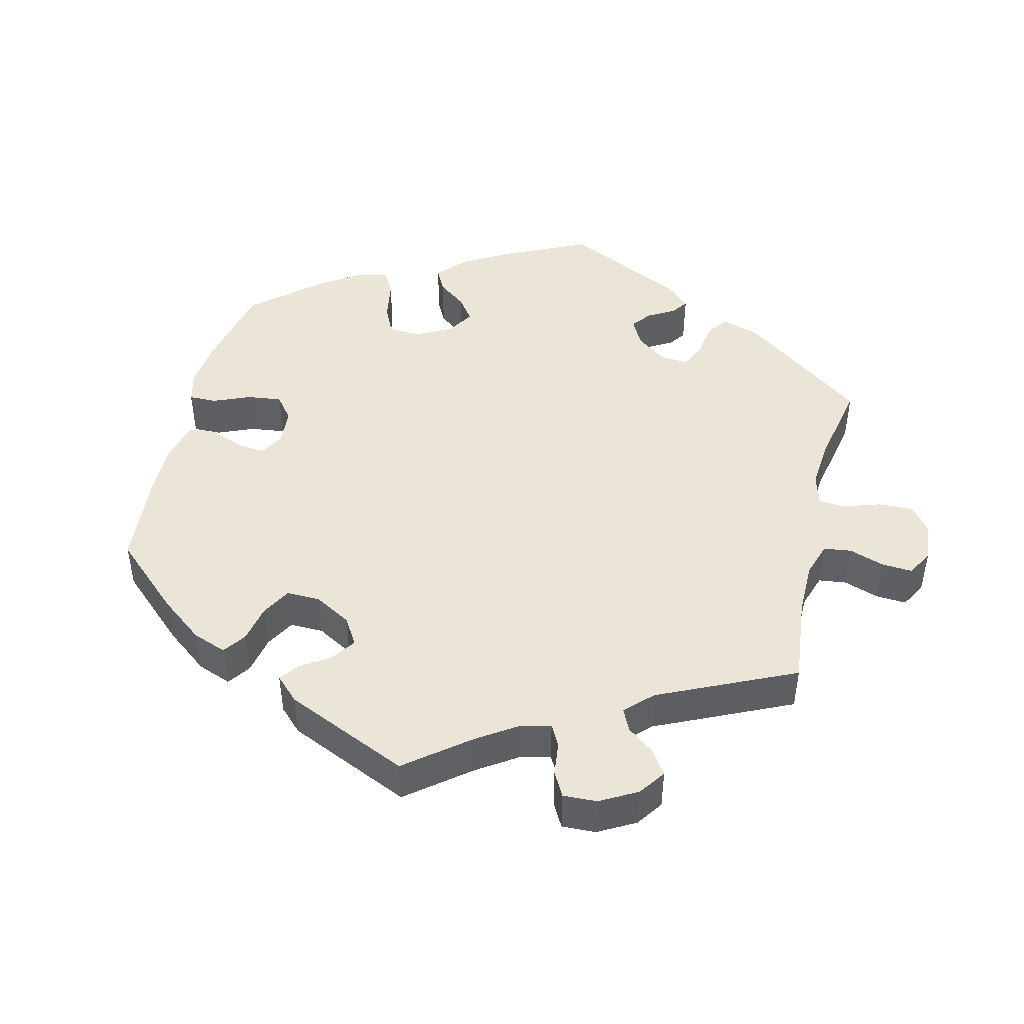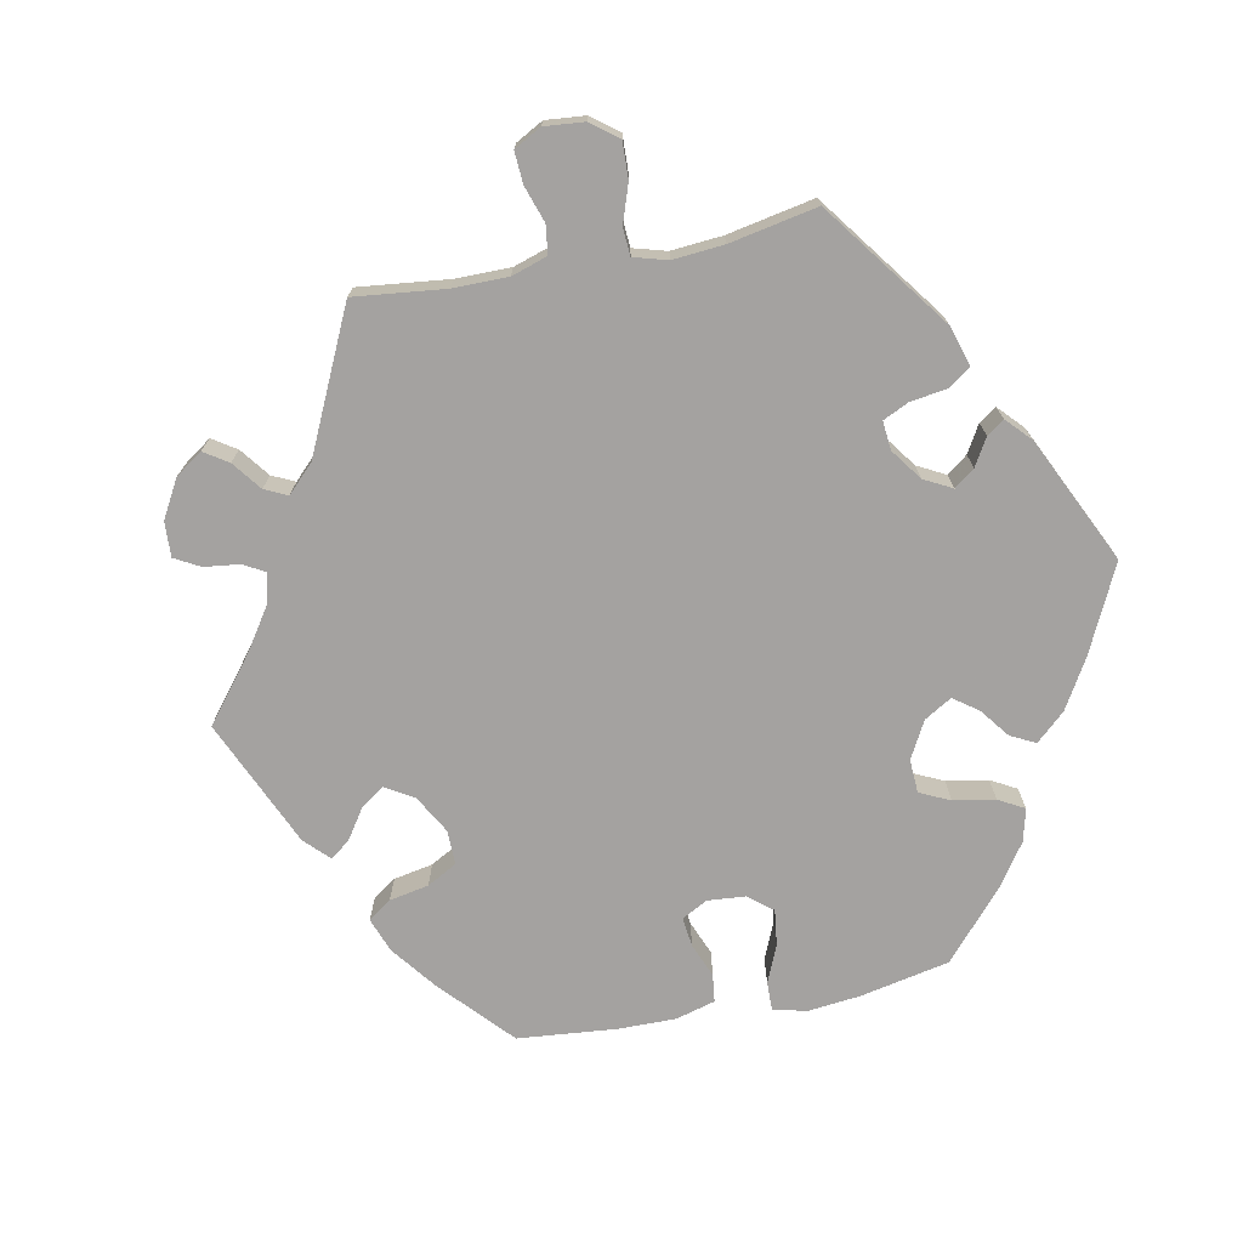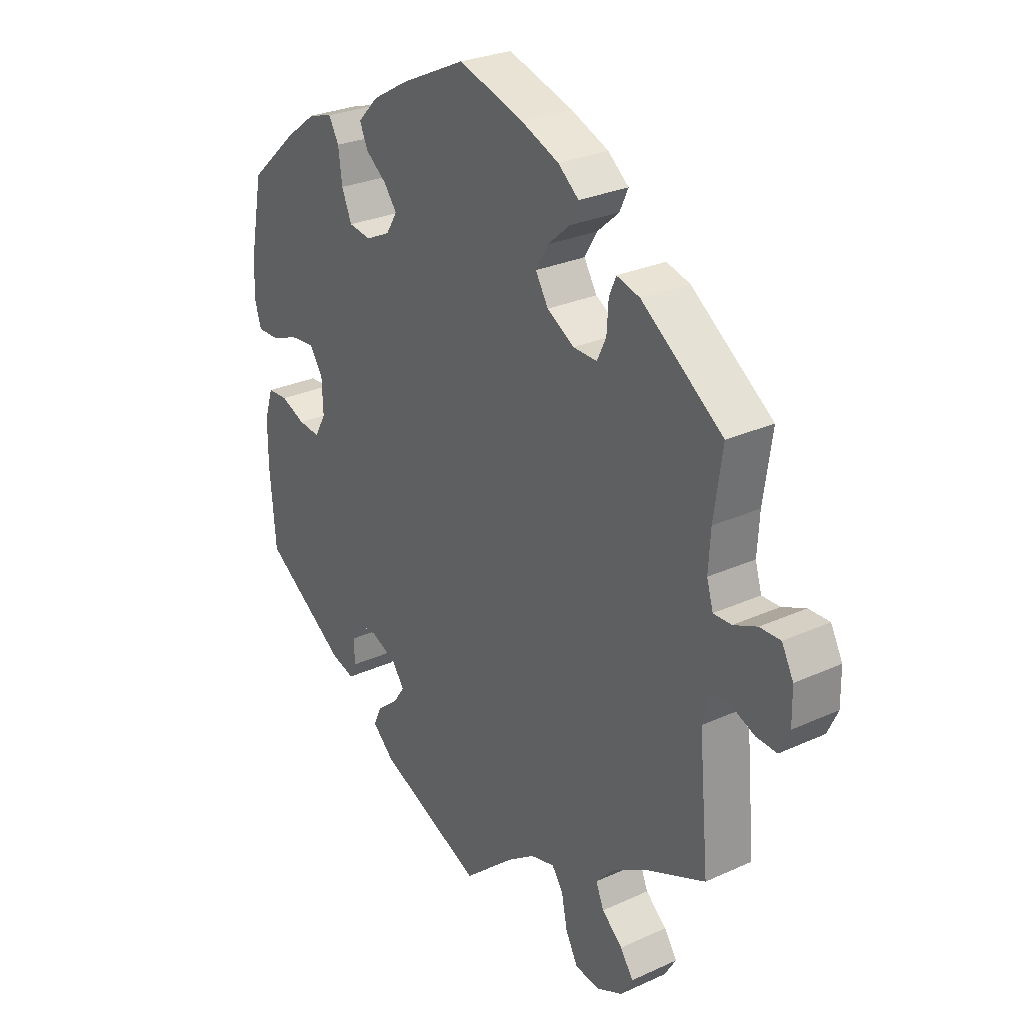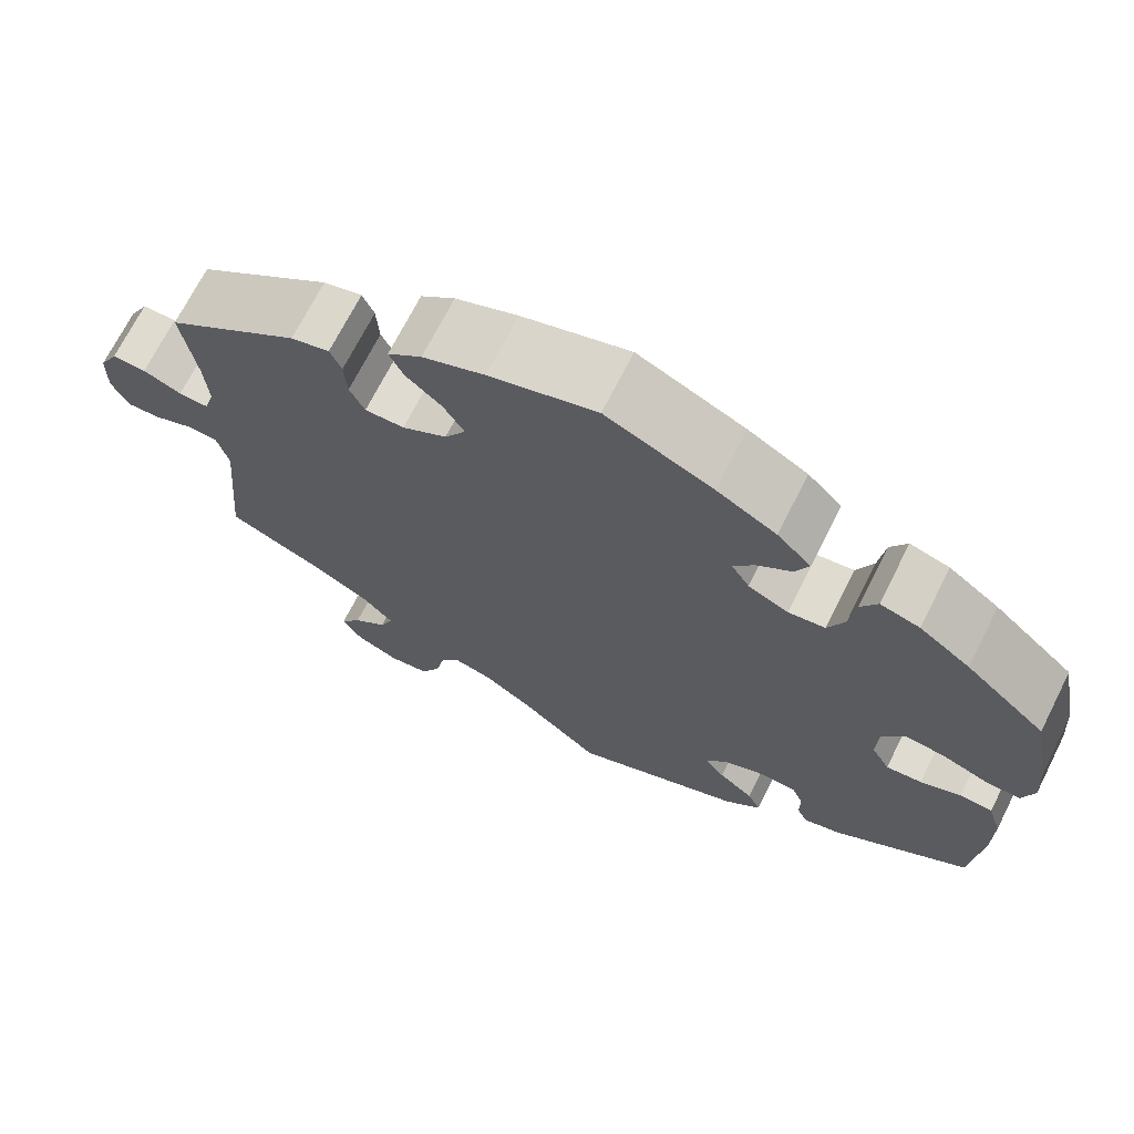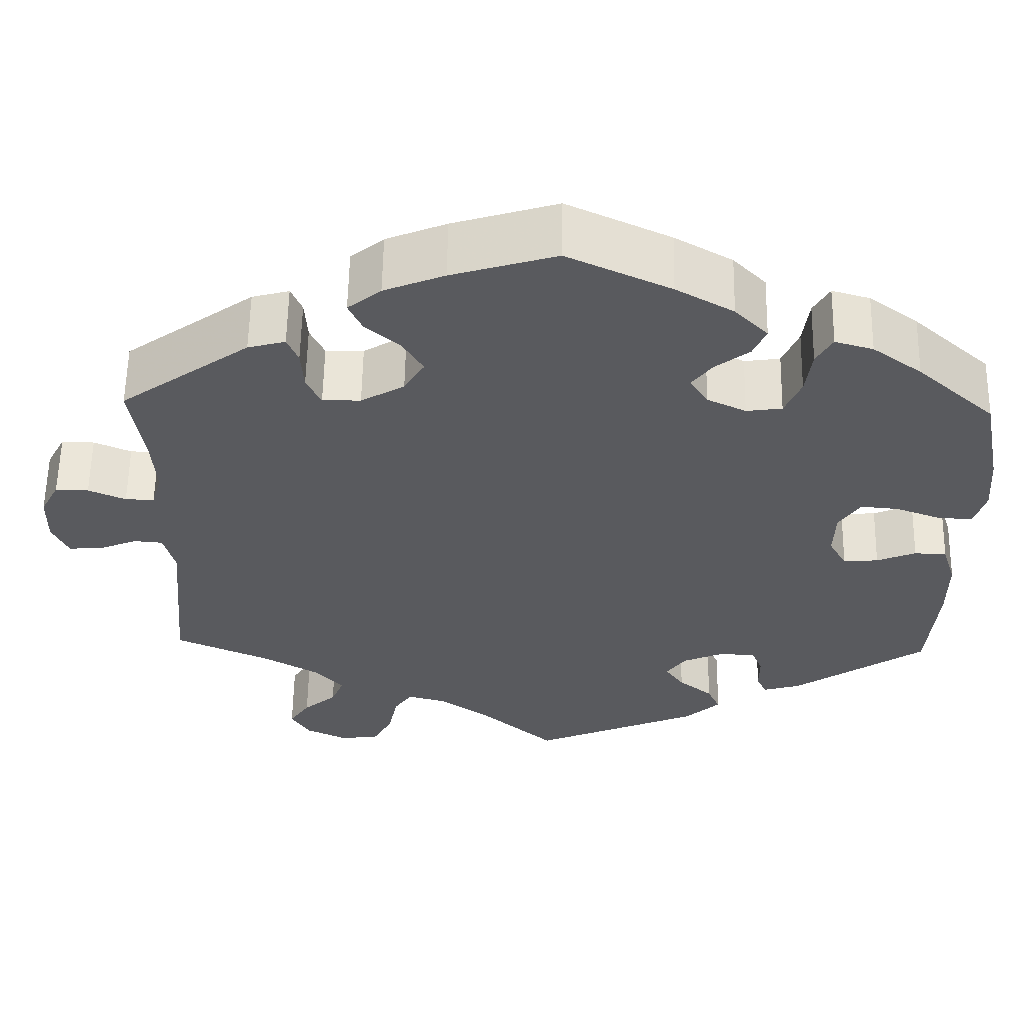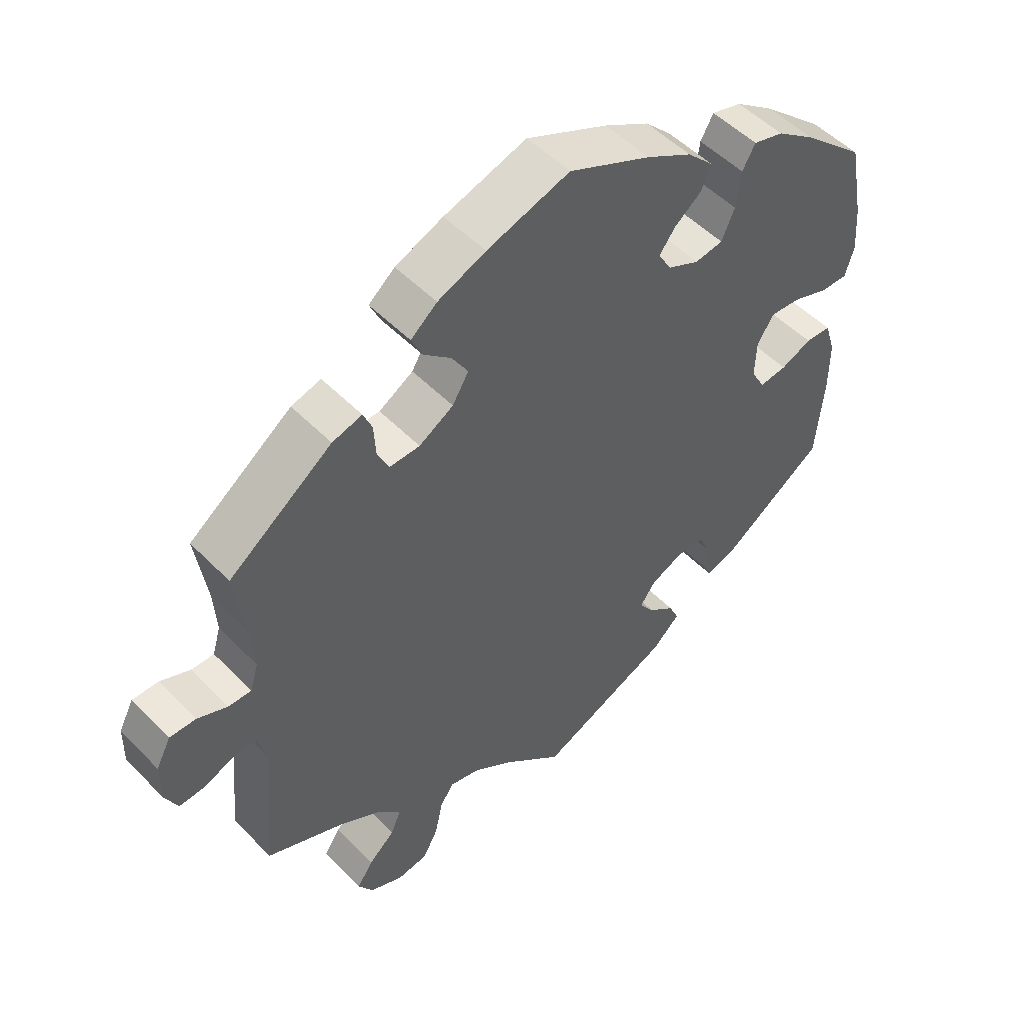
<metadata>
{"format":"obj","ext":"obj","renderer":"f3d","projection":"perspective","resolution":1024,"background":"white","views":[{"elev":45.8,"azim":73.6,"up":"+Y"},{"elev":-72.7,"azim":160.9,"up":"+Y"},{"elev":27.7,"azim":55.1,"up":"+Z"},{"elev":70.2,"azim":-153.2,"up":"+Z"},{"elev":58.6,"azim":-179.0,"up":"+Z"},{"elev":51.4,"azim":137.6,"up":"+Z"}]}
</metadata>
<code>
v 0.388 0.07 -0.339
v 0.323 0.07 -0.377
v 0.289 0.07 -0.415
v 0.304 0.07 -0.451
v 0.343 0.07 -0.485
v 0.367 0.07 -0.521
v 0.345 0.07 -0.557
v 0.296 0.07 -0.58
v 0.25 0.07 -0.574
v 0.227 0.07 -0.531
v 0.216 0.07 -0.477
v 0.195 0.07 -0.446
v 0.149 0.07 -0.458
v 0.092 0.07 -0.498
v 0.001 0.07 -0.578
v -0.197 0.07 -0.493
v -0.238 0.07 -0.455
v -0.223 0.07 -0.422
v -0.183 0.07 -0.39
v -0.161 0.07 -0.358
v -0.184 0.07 -0.326
v -0.232 0.07 -0.305
v -0.275 0.07 -0.307
v -0.288 0.07 -0.339
v -0.288 0.07 -0.382
v -0.3 0.07 -0.408
v -0.344 0.07 -0.395
v -0.5 0.07 -0.289
v -0.511 0.07 -0.159
v -0.511 0.07 -0.082
v -0.495 0.07 -0.031
v -0.457 0.07 -0.029
v -0.411 0.07 -0.048
v -0.37 0.07 -0.052
v -0.349 0.07 -0.014
v -0.351 0.07 0.043
v -0.376 0.07 0.081
v -0.421 0.07 0.077
v -0.475 0.07 0.057
v -0.515 0.07 0.056
v -0.528 0.07 0.1
v -0.523 0.07 0.17
v -0.5 0.07 0.289
v -0.408 0.07 0.372
v -0.35 0.07 0.415
v -0.305 0.07 0.428
v -0.286 0.07 0.394
v -0.279 0.07 0.339
v -0.26 0.07 0.294
v -0.218 0.07 0.288
v -0.172 0.07 0.31
v -0.151 0.07 0.344
v -0.175 0.07 0.376
v -0.215 0.07 0.407
v -0.23 0.07 0.442
v -0.191 0.07 0.482
v -0.123 0.07 0.521
v -0.001 0.07 0.578
v 0.122 0.07 0.54
v 0.193 0.07 0.511
v 0.232 0.07 0.479
v 0.216 0.07 0.444
v 0.175 0.07 0.408
v 0.151 0.07 0.368
v 0.175 0.07 0.328
v 0.226 0.07 0.298
v 0.271 0.07 0.297
v 0.288 0.07 0.333
v 0.291 0.07 0.382
v 0.304 0.07 0.413
v 0.348 0.07 0.401
v 0.501 0.07 0.29
v 0.485 0.07 0.179
v 0.481 0.07 0.113
v 0.493 0.07 0.072
v 0.527 0.07 0.073
v 0.571 0.07 0.092
v 0.61 0.07 0.093
v 0.632 0.07 0.051
v 0.633 0.07 -0.008
v 0.614 0.07 -0.049
v 0.575 0.07 -0.047
v 0.529 0.07 -0.028
v 0.495 0.07 -0.031
v 0.482 0.07 -0.081
v 0.501 0.07 -0.289
v 0.388 0 -0.339
v 0.323 0 -0.377
v 0.289 0 -0.415
v 0.304 0 -0.451
v 0.343 0 -0.485
v 0.367 0 -0.521
v 0.345 0 -0.557
v 0.296 0 -0.58
v 0.25 0 -0.574
v 0.227 0 -0.531
v 0.216 0 -0.477
v 0.195 0 -0.446
v 0.149 0 -0.458
v 0.092 0 -0.498
v 0.001 0 -0.578
v -0.197 0 -0.493
v -0.238 0 -0.455
v -0.223 0 -0.422
v -0.183 0 -0.39
v -0.161 0 -0.358
v -0.184 0 -0.326
v -0.232 0 -0.305
v -0.275 0 -0.307
v -0.288 0 -0.339
v -0.288 0 -0.382
v -0.3 0 -0.408
v -0.344 0 -0.395
v -0.5 0 -0.289
v -0.511 0 -0.159
v -0.511 0 -0.082
v -0.495 0 -0.031
v -0.457 0 -0.029
v -0.411 0 -0.048
v -0.37 0 -0.052
v -0.349 0 -0.014
v -0.351 0 0.043
v -0.376 0 0.081
v -0.421 0 0.077
v -0.475 0 0.057
v -0.515 0 0.056
v -0.528 0 0.1
v -0.523 0 0.17
v -0.5 0 0.289
v -0.408 0 0.372
v -0.35 0 0.415
v -0.305 0 0.428
v -0.286 0 0.394
v -0.279 0 0.339
v -0.26 0 0.294
v -0.218 0 0.288
v -0.172 0 0.31
v -0.151 0 0.344
v -0.175 0 0.376
v -0.215 0 0.407
v -0.23 0 0.442
v -0.191 0 0.482
v -0.123 0 0.521
v -0.001 0 0.578
v 0.122 0 0.54
v 0.193 0 0.511
v 0.232 0 0.479
v 0.216 0 0.444
v 0.175 0 0.408
v 0.151 0 0.368
v 0.175 0 0.328
v 0.226 0 0.298
v 0.271 0 0.297
v 0.288 0 0.333
v 0.291 0 0.382
v 0.304 0 0.413
v 0.348 0 0.401
v 0.501 0 0.29
v 0.485 0 0.179
v 0.481 0 0.113
v 0.493 0 0.072
v 0.527 0 0.073
v 0.571 0 0.092
v 0.61 0 0.093
v 0.632 0 0.051
v 0.633 0 -0.008
v 0.614 0 -0.049
v 0.575 0 -0.047
v 0.529 0 -0.028
v 0.495 0 -0.031
v 0.482 0 -0.081
v 0.501 0 -0.289
f 85 86 1
f 84 85 1 2
f 80 81 82 83
f 80 83 84
f 79 80 84
f 76 77 78 79
f 75 76 79 84
f 74 75 84 2
f 70 71 72 73
f 68 69 70 73
f 67 68 73 74
f 66 67 74 2
f 60 61 62 63
f 60 63 64
f 59 60 64
f 58 59 64
f 57 58 64 65
f 53 54 55 56
f 52 53 56 57
f 45 46 47 48
f 45 48 49
f 44 45 49
f 43 44 49
f 42 43 49 50
f 38 39 40 41
f 37 38 41 42
f 30 31 32 33
f 30 33 34
f 29 30 34
f 28 29 34
f 27 28 34 35
f 24 25 26 27
f 23 24 27 35
f 16 17 18 19
f 14 15 16 19
f 13 14 19 20
f 12 13 20 21
f 8 9 10 11
f 8 11 12
f 7 8 12
f 4 5 6 7
f 3 4 7 12
f 65 66 2 3
f 52 57 65 3
f 51 52 3 12
f 50 51 12 21
f 37 42 50
f 36 37 50
f 36 50 21 22
f 22 23 35 36
f 87 172 171
f 88 87 171 170
f 169 168 167 166
f 170 169 166
f 170 166 165
f 165 164 163 162
f 170 165 162 161
f 88 170 161 160
f 159 158 157 156
f 159 156 155 154
f 160 159 154 153
f 88 160 153 152
f 149 148 147 146
f 150 149 146
f 150 146 145
f 150 145 144
f 151 150 144 143
f 142 141 140 139
f 143 142 139 138
f 134 133 132 131
f 135 134 131
f 135 131 130
f 135 130 129
f 136 135 129 128
f 127 126 125 124
f 128 127 124 123
f 119 118 117 116
f 120 119 116
f 120 116 115
f 120 115 114
f 121 120 114 113
f 113 112 111 110
f 121 113 110 109
f 105 104 103 102
f 105 102 101 100
f 106 105 100 99
f 107 106 99 98
f 97 96 95 94
f 98 97 94
f 98 94 93
f 93 92 91 90
f 98 93 90 89
f 89 88 152 151
f 89 151 143 138
f 98 89 138 137
f 107 98 137 136
f 136 128 123
f 136 123 122
f 108 107 136 122
f 122 121 109 108
f 1 87 88 2
f 2 88 89 3
f 3 89 90 4
f 4 90 91 5
f 5 91 92 6
f 6 92 93 7
f 7 93 94 8
f 8 94 95 9
f 9 95 96 10
f 10 96 97 11
f 11 97 98 12
f 12 98 99 13
f 13 99 100 14
f 14 100 101 15
f 15 101 102 16
f 16 102 103 17
f 17 103 104 18
f 18 104 105 19
f 19 105 106 20
f 20 106 107 21
f 21 107 108 22
f 22 108 109 23
f 23 109 110 24
f 24 110 111 25
f 25 111 112 26
f 26 112 113 27
f 27 113 114 28
f 28 114 115 29
f 29 115 116 30
f 30 116 117 31
f 31 117 118 32
f 32 118 119 33
f 33 119 120 34
f 34 120 121 35
f 35 121 122 36
f 36 122 123 37
f 37 123 124 38
f 38 124 125 39
f 39 125 126 40
f 40 126 127 41
f 41 127 128 42
f 42 128 129 43
f 43 129 130 44
f 44 130 131 45
f 45 131 132 46
f 46 132 133 47
f 47 133 134 48
f 48 134 135 49
f 49 135 136 50
f 50 136 137 51
f 51 137 138 52
f 52 138 139 53
f 53 139 140 54
f 54 140 141 55
f 55 141 142 56
f 56 142 143 57
f 57 143 144 58
f 58 144 145 59
f 59 145 146 60
f 60 146 147 61
f 61 147 148 62
f 62 148 149 63
f 63 149 150 64
f 64 150 151 65
f 65 151 152 66
f 66 152 153 67
f 67 153 154 68
f 68 154 155 69
f 69 155 156 70
f 70 156 157 71
f 71 157 158 72
f 72 158 159 73
f 73 159 160 74
f 74 160 161 75
f 75 161 162 76
f 76 162 163 77
f 77 163 164 78
f 78 164 165 79
f 79 165 166 80
f 80 166 167 81
f 81 167 168 82
f 82 168 169 83
f 83 169 170 84
f 84 170 171 85
f 85 171 172 86
f 86 172 87 1

</code>
